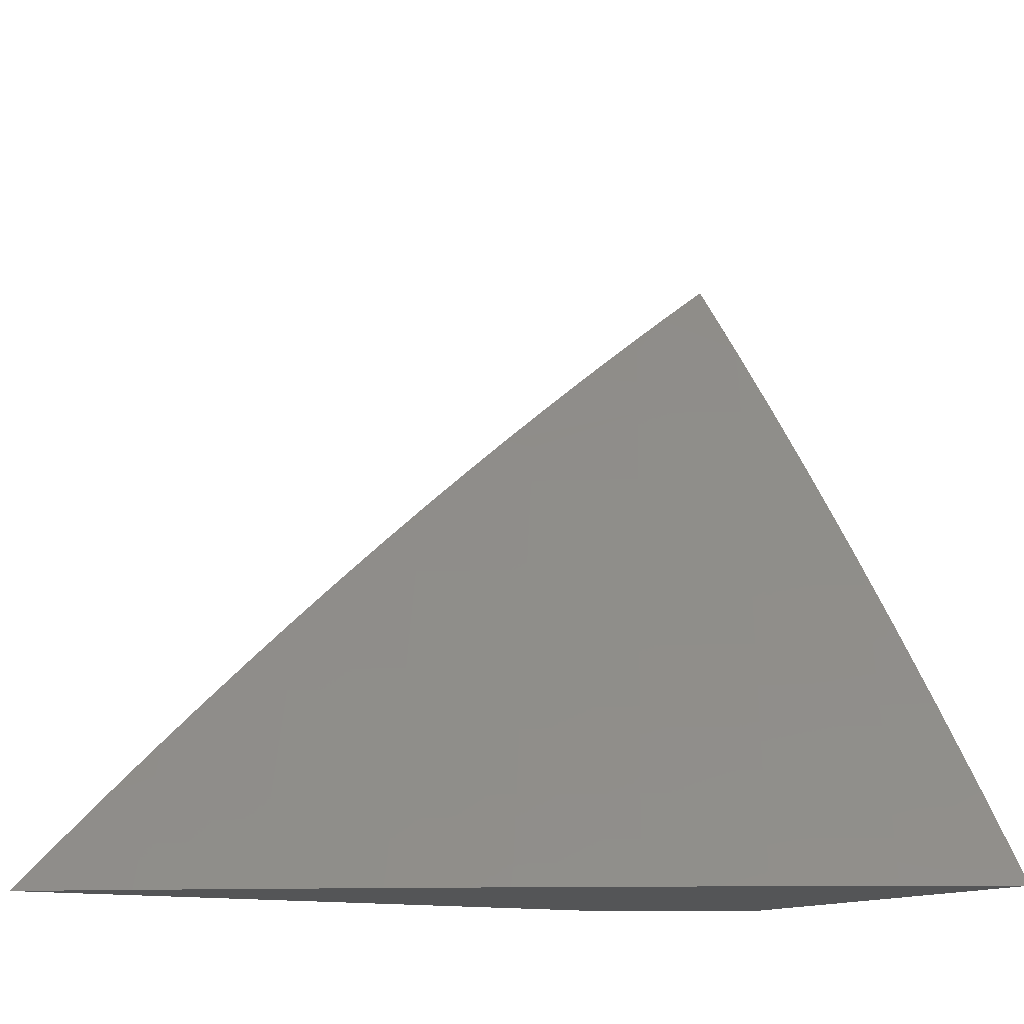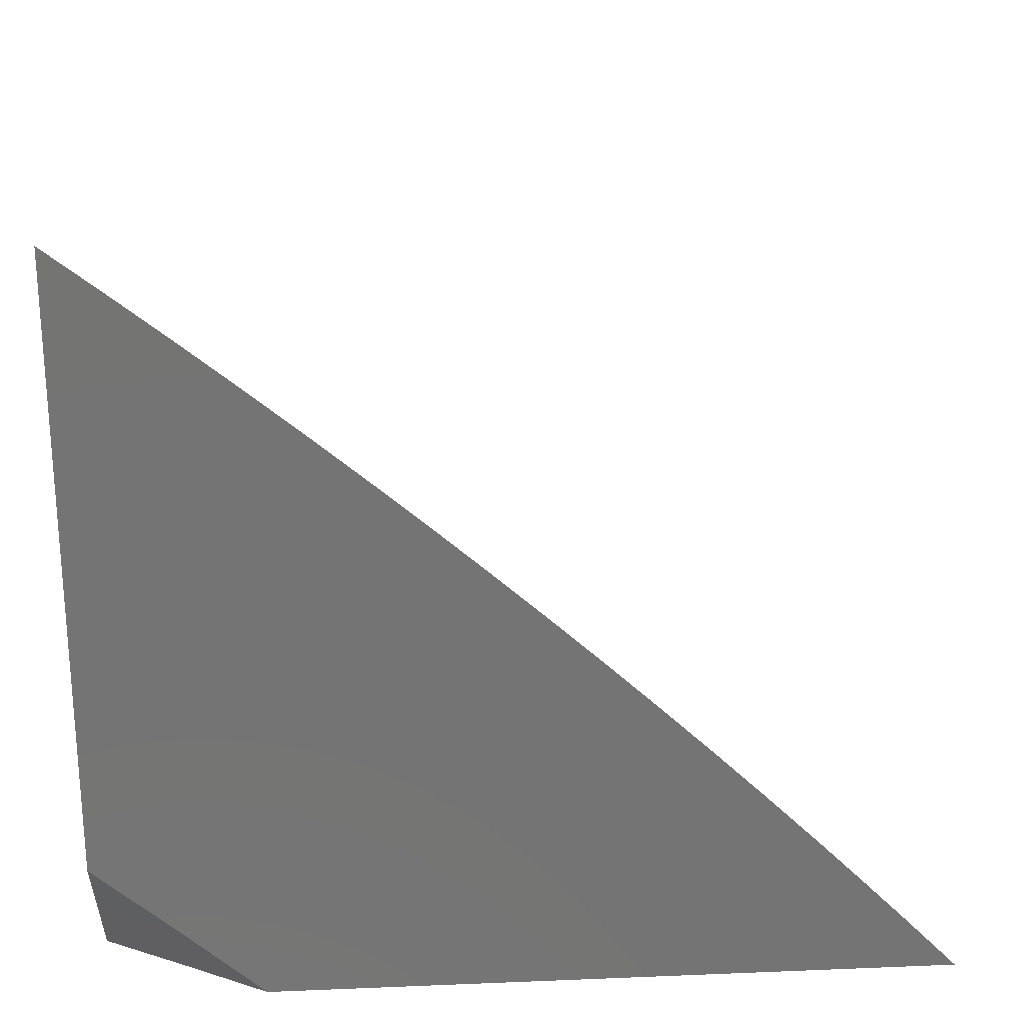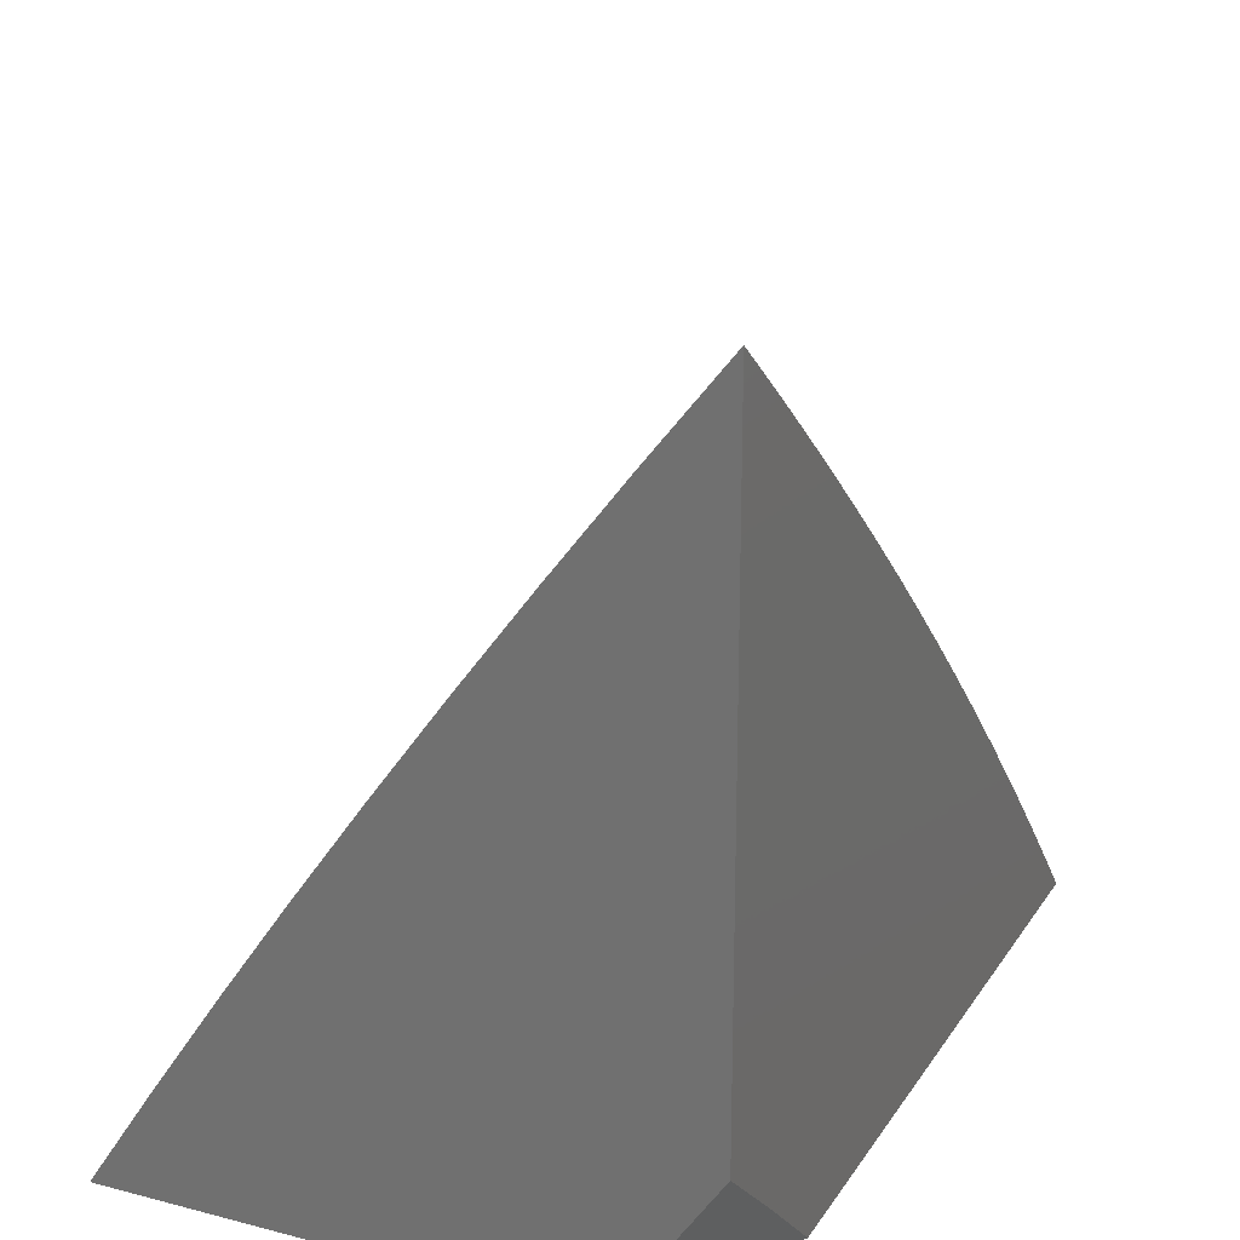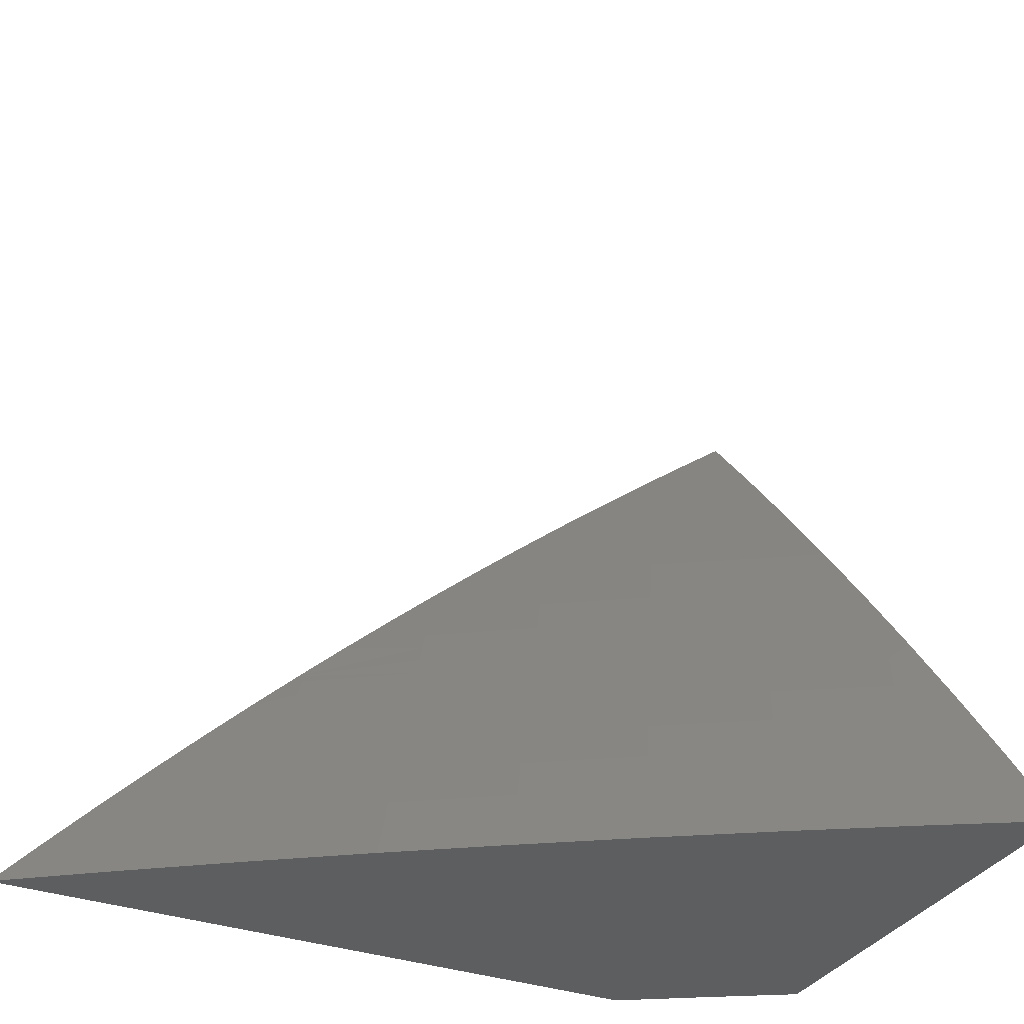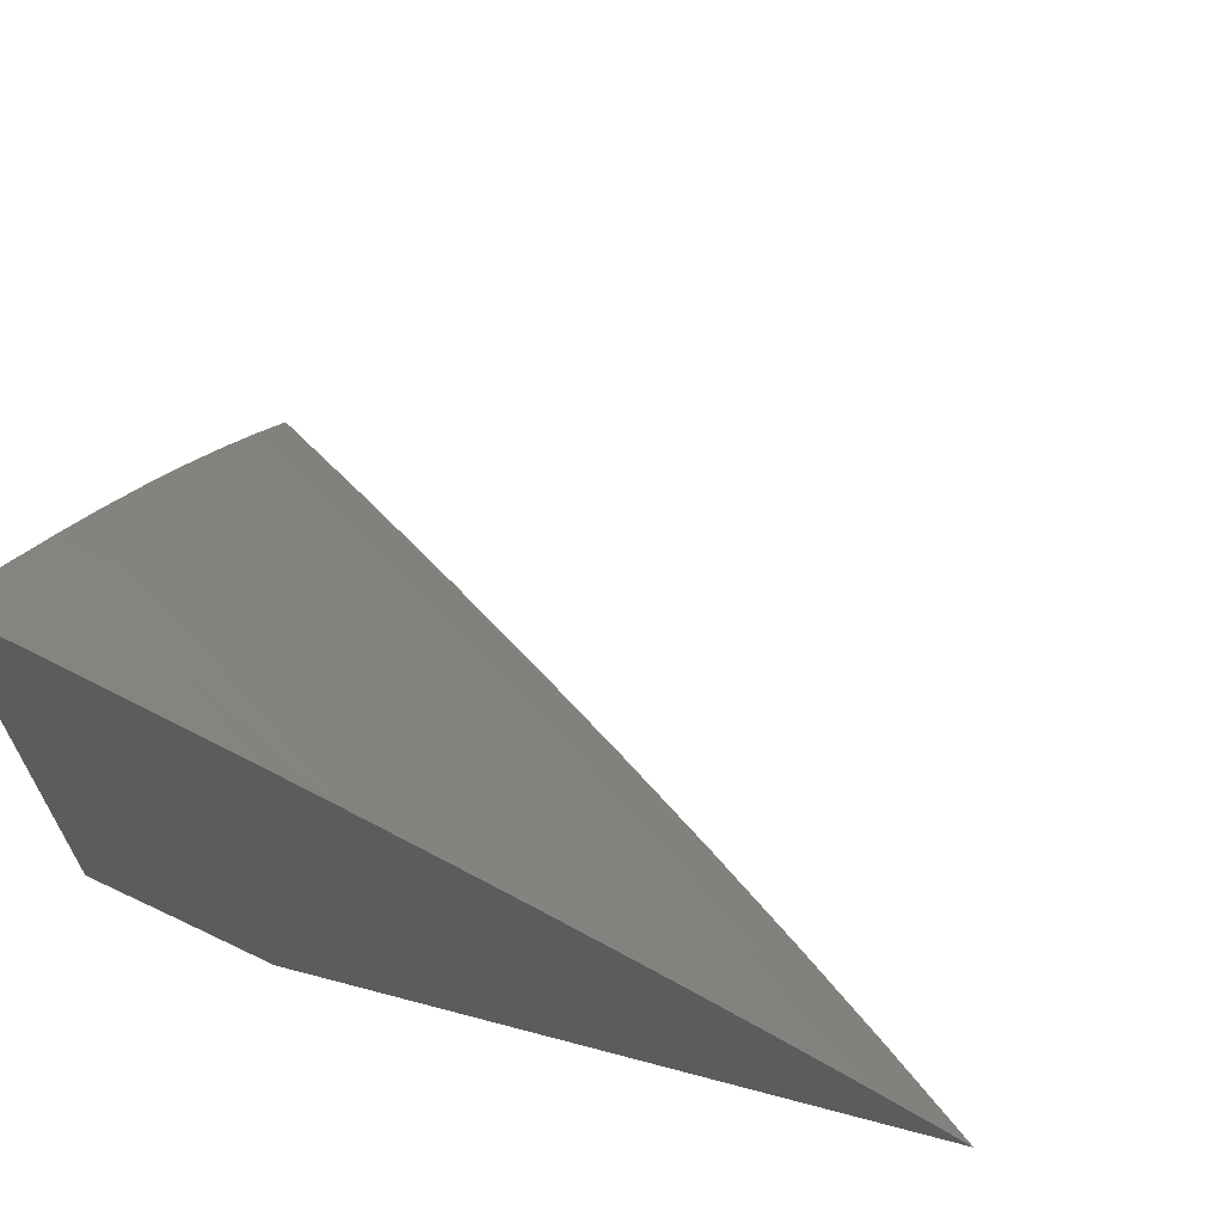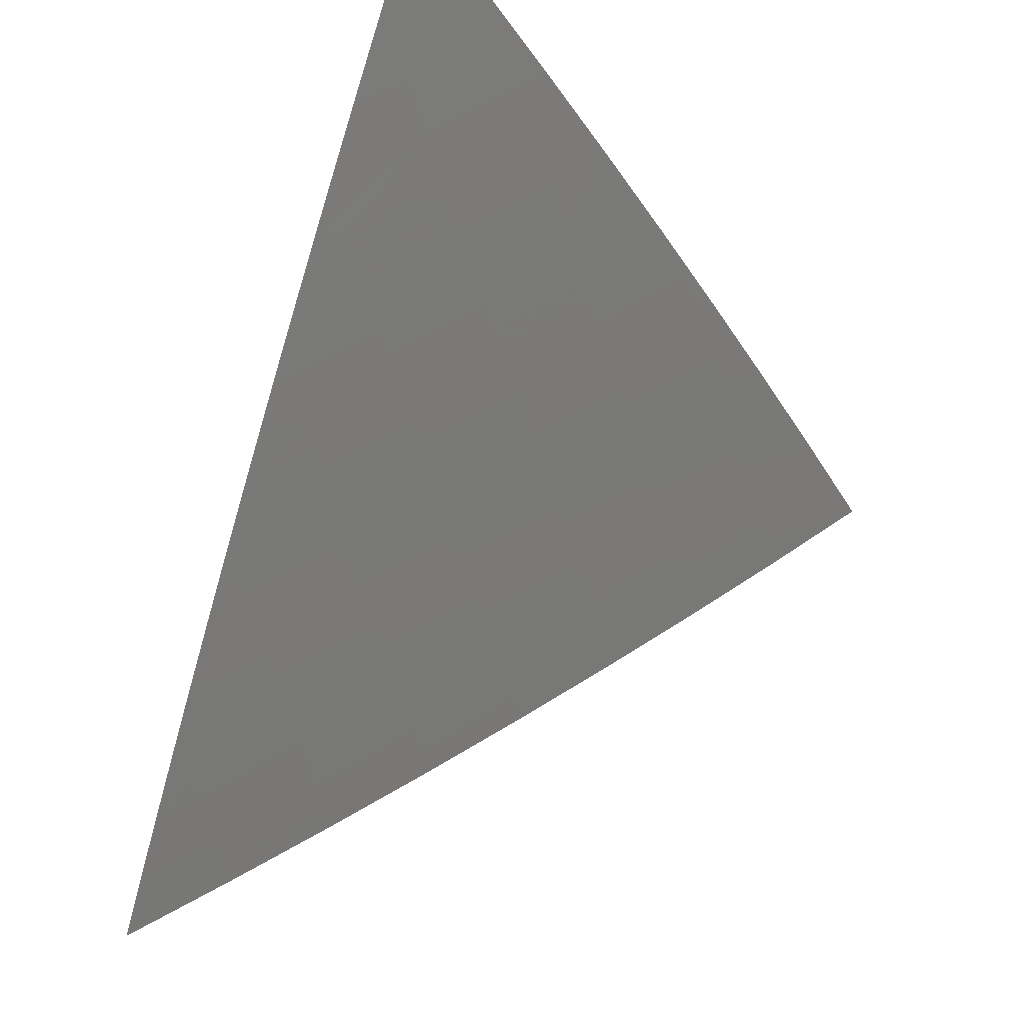
<metadata>
{"format":"stl","ext":"stl","renderer":"f3d","projection":"perspective","resolution":1024,"background":"white","views":[{"elev":-12.9,"azim":150.9,"up":"+Z"},{"elev":24.0,"azim":-3.9,"up":"+Z"},{"elev":21.2,"azim":-65.6,"up":"+Z"},{"elev":-33.6,"azim":154.0,"up":"+Z"},{"elev":66.7,"azim":14.9,"up":"+Z"},{"elev":53.2,"azim":112.1,"up":"+Z"}]}
</metadata>
<code>
# stl→obj: 156 verts, 308 faces
v 5 8.057 6.083
v 5 8.112 6
v 5.021 8.044 6.083
v 5.093 8.057 6
v 5.068 8.016 6.083
v 5.091 8.002 6.083
v 5 8 6.165
v 5.094 8 6.083
v 5.186 8 6
v 5.901 8 6.058
v 5.957 8 6
v 5.832 8.072 6.028
v 5.842 8.085 6
v 5.725 8.168 6
v 5.716 8.155 6.028
v 5.607 8.249 6
v 5.597 8.237 6.028
v 5.488 8.329 6
v 5.478 8.317 6.028
v 5.367 8.407 6
v 5.358 8.395 6.028
v 5.246 8.483 6
v 5.238 8.47 6.028
v 5.124 8.558 6
v 5.115 8.544 6.028
v 5 8.631 6
v 5 8.557 6.112
v 5 8.481 6.222
v 5.083 8.49 6.138
v 5.091 8.504 6.11
v 5.099 8.517 6.083
v 5.213 8.43 6.11
v 5.221 8.443 6.083
v 5.332 8.355 6.11
v 5.341 8.368 6.083
v 5.46 8.29 6.083
v 5.469 8.304 6.055
v 5.579 8.211 6.083
v 5.588 8.224 6.055
v 5.697 8.129 6.083
v 5.707 8.142 6.055
v 5.814 8.047 6.083
v 5.823 8.059 6.055
v 5 8.404 6.332
v 5.041 8.42 6.275
v 5.049 8.435 6.247
v 5.058 8.449 6.22
v 5.17 8.361 6.247
v 5.179 8.375 6.22
v 5.289 8.287 6.247
v 5.297 8.3 6.22
v 5.416 8.223 6.22
v 5.425 8.237 6.193
v 5.534 8.145 6.22
v 5.543 8.158 6.193
v 5.651 8.064 6.22
v 5.66 8.077 6.193
v 5.731 8 6.23
v 5.788 8 6.173
v 5 8.326 6.441
v 5.006 8.364 6.384
v 5.015 8.378 6.356
v 5.024 8.392 6.329
v 5.135 8.305 6.356
v 5.144 8.319 6.329
v 5.253 8.231 6.356
v 5.262 8.245 6.329
v 5.38 8.168 6.329
v 5.389 8.182 6.302
v 5.497 8.09 6.329
v 5.506 8.104 6.302
v 5.613 8.01 6.329
v 5.622 8.024 6.302
v 5.672 8 6.286
v 5.632 8.037 6.275
v 5.641 8.05 6.247
v 5 8.247 6.548
v 5.099 8.248 6.465
v 5.108 8.262 6.438
v 5.117 8.277 6.411
v 5.226 8.188 6.438
v 5.235 8.203 6.411
v 5.352 8.127 6.411
v 5.362 8.141 6.384
v 5.468 8.049 6.411
v 5.478 8.063 6.384
v 5.555 8 6.397
v 5.614 8 6.342
v 5 8.166 6.655
v 5.054 8.175 6.599
v 5.072 8.204 6.546
v 5.09 8.233 6.492
v 5.189 8.131 6.546
v 5.208 8.16 6.492
v 5.324 8.084 6.492
v 5.334 8.098 6.465
v 5.44 8.007 6.492
v 5.449 8.021 6.465
v 5.495 8 6.451
v 5.459 8.035 6.438
v 5 8.084 6.761
v 5.017 8.116 6.706
v 5.036 8.145 6.653
v 5.152 8.072 6.653
v 5.171 8.102 6.599
v 5.287 8.027 6.599
v 5.306 8.056 6.546
v 5.374 8 6.558
v 5.435 8 6.505
v 5 8 6.865
v 5.064 8 6.816
v 5.114 8.013 6.76
v 5.133 8.043 6.706
v 5.189 8 6.715
v 5.252 8 6.663
v 5.127 8 6.765
v 5.313 8 6.611
v 5.487 8.077 6.356
v 5.371 8.155 6.356
v 5.244 8.217 6.384
v 5.126 8.291 6.384
v 5.845 8 6.116
v 5.785 8.008 6.165
v 5.67 8.09 6.165
v 5.552 8.171 6.165
v 5.434 8.25 6.165
v 5.306 8.314 6.193
v 5.187 8.389 6.193
v 5.066 8.462 6.193
v 5.804 8.034 6.11
v 5.795 8.021 6.138
v 5.688 8.116 6.11
v 5.679 8.103 6.138
v 5.57 8.198 6.11
v 5.561 8.185 6.138
v 5.451 8.277 6.11
v 5.443 8.264 6.138
v 5.323 8.341 6.138
v 5.315 8.328 6.165
v 5.204 8.416 6.138
v 5.196 8.402 6.165
v 5.074 8.476 6.165
v 5.524 8.131 6.247
v 5.515 8.118 6.275
v 5.407 8.21 6.247
v 5.398 8.196 6.275
v 5.271 8.259 6.302
v 5.153 8.333 6.302
v 5.032 8.406 6.302
v 5.343 8.112 6.438
v 5.349 8.381 6.055
v 5.28 8.273 6.275
v 5.217 8.174 6.465
v 5.229 8.457 6.055
v 5.107 8.531 6.055
v 5.161 8.347 6.275
f 1 2 3
f 3 2 4
f 3 4 5
f 5 4 6
f 5 6 7
f 7 6 8
f 8 6 4
f 8 4 9
f 5 7 3
f 3 7 1
f 10 11 12
f 12 11 13
f 12 13 14
f 12 14 15
f 15 14 16
f 15 16 17
f 17 16 18
f 17 18 19
f 19 18 20
f 19 20 21
f 21 20 22
f 21 22 23
f 23 22 24
f 23 24 25
f 25 24 26
f 25 26 27
f 28 29 27
f 27 29 30
f 27 30 31
f 31 30 32
f 31 32 33
f 33 32 34
f 33 34 35
f 35 34 36
f 35 36 37
f 37 36 38
f 37 38 39
f 39 38 40
f 39 40 41
f 41 40 42
f 41 42 43
f 43 42 10
f 43 10 12
f 44 45 28
f 28 45 46
f 28 46 47
f 47 46 48
f 47 48 49
f 49 48 50
f 49 50 51
f 51 50 52
f 51 52 53
f 53 52 54
f 53 54 55
f 55 54 56
f 55 56 57
f 57 56 58
f 57 58 59
f 60 61 44
f 44 61 62
f 44 62 63
f 63 62 64
f 63 64 65
f 65 64 66
f 65 66 67
f 67 66 68
f 67 68 69
f 69 68 70
f 69 70 71
f 71 70 72
f 71 72 73
f 73 72 74
f 73 74 75
f 75 74 58
f 75 58 76
f 76 58 56
f 76 56 54
f 77 78 60
f 60 78 79
f 60 79 80
f 80 79 81
f 80 81 82
f 82 81 83
f 82 83 84
f 84 83 85
f 84 85 86
f 86 85 87
f 86 87 88
f 89 90 77
f 77 90 91
f 77 91 92
f 92 91 93
f 92 93 94
f 94 93 95
f 94 95 96
f 96 95 97
f 96 97 98
f 98 97 99
f 98 99 100
f 100 99 87
f 100 87 85
f 101 102 89
f 89 102 103
f 89 103 90
f 90 103 104
f 90 104 105
f 105 104 106
f 105 106 107
f 107 106 108
f 107 108 109
f 110 111 101
f 101 111 112
f 101 112 113
f 113 112 114
f 113 114 115
f 111 116 112
f 112 116 114
f 113 115 104
f 104 115 117
f 104 117 106
f 106 117 108
f 99 97 109
f 109 97 95
f 109 95 107
f 107 95 93
f 107 93 105
f 105 93 91
f 105 91 90
f 74 72 88
f 88 72 70
f 88 70 118
f 118 70 68
f 118 68 119
f 119 68 66
f 119 66 120
f 120 66 64
f 120 64 121
f 121 64 62
f 121 62 61
f 122 123 59
f 59 123 124
f 59 124 57
f 57 124 125
f 57 125 55
f 55 125 126
f 55 126 53
f 53 126 127
f 53 127 51
f 51 127 128
f 51 128 49
f 49 128 129
f 49 129 47
f 47 129 28
f 10 42 122
f 122 42 130
f 122 130 131
f 131 130 132
f 131 132 133
f 133 132 134
f 133 134 135
f 135 134 136
f 135 136 137
f 137 136 138
f 137 138 139
f 139 138 140
f 139 140 141
f 141 140 29
f 141 29 142
f 142 29 28
f 142 28 129
f 43 12 15
f 41 43 15
f 123 122 131
f 132 130 40
f 40 130 42
f 124 123 133
f 133 123 131
f 39 41 17
f 17 41 15
f 134 132 38
f 38 132 40
f 125 124 135
f 135 124 133
f 75 76 143
f 143 76 54
f 143 54 52
f 73 75 144
f 144 75 143
f 144 143 145
f 145 143 52
f 145 52 50
f 37 39 19
f 19 39 17
f 136 134 36
f 36 134 38
f 126 125 137
f 137 125 135
f 73 144 71
f 71 144 146
f 71 146 69
f 69 146 147
f 69 147 67
f 67 147 148
f 67 148 65
f 65 148 149
f 65 149 63
f 63 149 44
f 146 144 145
f 86 88 118
f 84 86 119
f 119 86 118
f 85 83 100
f 100 83 150
f 100 150 98
f 98 150 96
f 37 19 151
f 151 19 21
f 151 21 23
f 138 136 34
f 34 136 36
f 127 126 139
f 139 126 137
f 146 145 152
f 152 145 50
f 152 50 48
f 82 84 120
f 120 84 119
f 83 81 150
f 150 81 153
f 150 153 96
f 96 153 94
f 37 151 35
f 35 151 154
f 35 154 33
f 33 154 155
f 33 155 31
f 31 155 27
f 154 151 23
f 140 138 32
f 32 138 34
f 128 127 141
f 141 127 139
f 146 152 147
f 147 152 156
f 147 156 148
f 148 156 45
f 148 45 149
f 149 45 44
f 156 152 48
f 80 82 121
f 121 82 120
f 81 79 153
f 153 79 78
f 153 78 94
f 94 78 92
f 104 103 113
f 113 103 102
f 113 102 101
f 23 25 154
f 154 25 155
f 155 25 27
f 140 32 30
f 30 29 140
f 128 141 142
f 142 129 128
f 156 48 46
f 46 45 156
f 78 77 92
f 61 60 121
f 121 60 80
f 8 109 7
f 7 109 108
f 7 108 117
f 9 87 8
f 8 87 99
f 8 99 109
f 11 10 9
f 9 10 122
f 9 122 59
f 59 58 9
f 9 58 74
f 9 74 88
f 88 87 9
f 117 115 7
f 7 115 114
f 7 114 116
f 116 111 7
f 7 111 110
f 4 18 9
f 9 18 16
f 9 16 14
f 4 2 18
f 18 2 20
f 20 2 22
f 22 2 24
f 24 2 26
f 14 13 9
f 9 13 11
f 1 60 2
f 2 60 44
f 2 44 28
f 1 7 60
f 60 7 77
f 77 7 89
f 89 7 101
f 101 7 110
f 28 27 2
f 2 27 26

</code>
